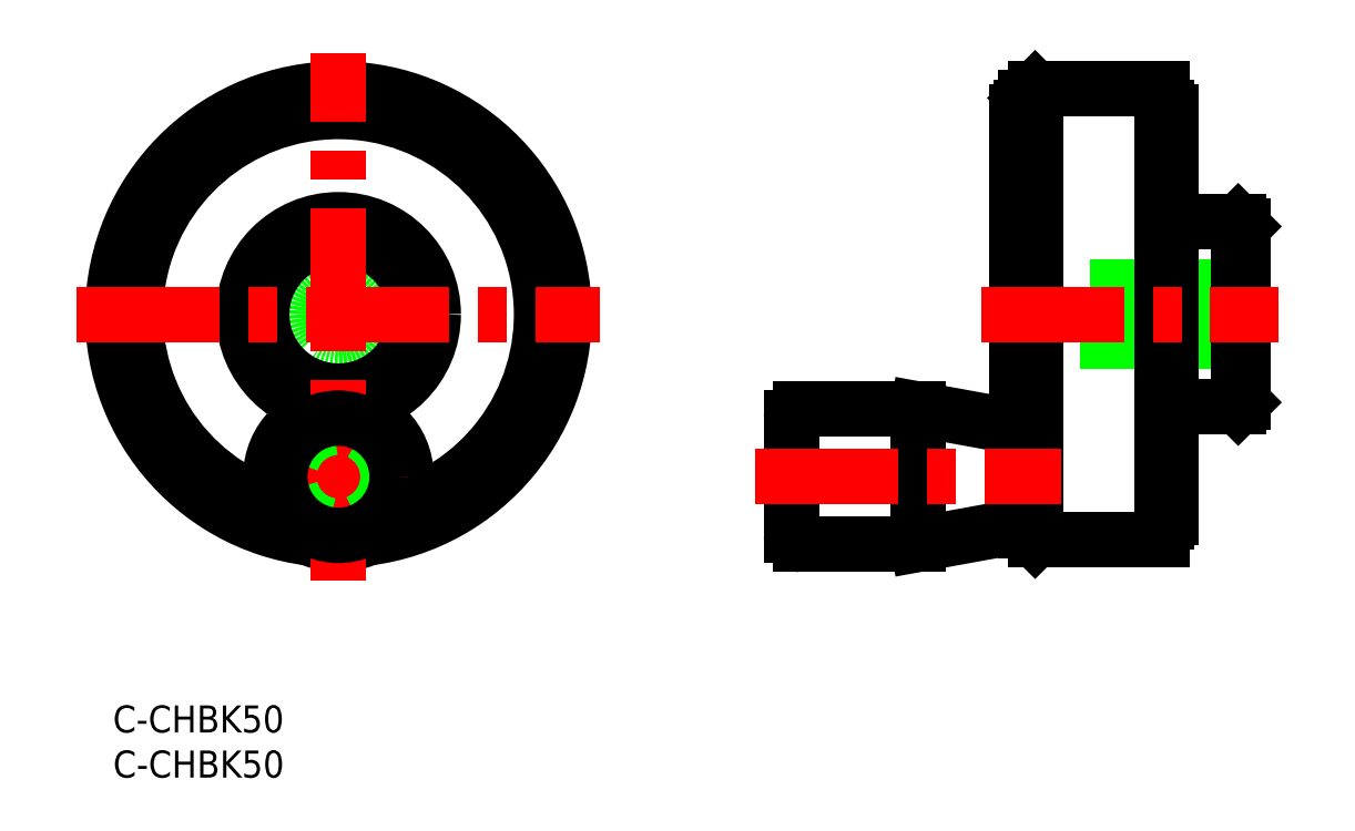
<metadata>
{"format":"dxf","ext":"dxf","renderer":"ezdxf+matplotlib","layout":"modelspace","background":"white","min_lineweight":24,"dpi":150}
</metadata>
<code>
0
SECTION
2
ENTITIES
0
ARC
8
0
10
100.7
20
20.86
30
0
40
0.5
50
180
51
270
0
ARC
8
0
10
100.7
20
65.86
30
0
40
0.5
50
90
51
180
0
LINE
8
0
10
101.2
20
66.36
30
0
11
100.7
21
66.36
31
0
0
LINE
8
0
10
100.7
20
20.36
30
0
11
101.2
21
20.36
31
0
0
LINE
8
0
10
102.2
20
68.36
30
0
11
101.2
21
67.36
31
0
0
LINE
8
0
10
101.2
20
19.36
30
0
11
102.2
21
18.36
31
0
0
LINE
8
0
10
116.2
20
68.36
30
0
11
102.2
21
68.36
31
0
0
LINE
8
0
10
102.2
20
18.36
30
0
11
116.2
21
18.36
31
0
0
LINE
8
0
10
116.7
20
66.36
30
0
11
116.2
21
66.36
31
0
0
LINE
8
0
10
116.2
20
20.36
30
0
11
116.7
21
20.36
31
0
0
ARC
8
0
10
116.7
20
20.86
30
0
40
0.5
50
270
51
0
0
ARC
8
0
10
116.7
20
65.86
30
0
40
0.5
50
0
51
90
0
LINE
8
0
10
125.2
20
53.11
30
0
11
124.7
21
53.61
31
0
0
LINE
8
0
10
124.7
20
33.11
30
0
11
125.2
21
33.61
31
0
0
LINE
8
0
10
125.2
20
47.36
30
0
11
124.2
21
46.36
31
0
0
LINE
8
0
10
124.2
20
40.36
30
0
11
125.2
21
39.36
31
0
0
LINE
8
0
10
124.2
20
46.36
30
0
11
107.2
21
46.36
31
0
0
LINE
8
0
10
107.2
20
40.36
30
0
11
124.2
21
40.36
31
0
0
LINE
8
0
10
124.7
20
53.61
30
0
11
117.2
21
53.61
31
0
0
LINE
8
0
10
116.2
20
33.11
30
0
11
124.7
21
33.11
31
0
0
LINE
8
0
10
102.2
20
51.86
30
0
11
100.2
21
53.86
31
0
0
LINE
8
0
10
100.2
20
32.86
30
0
11
102.2
21
34.86
31
0
0
ARC
8
0
10
76.19
20
18.86
30
0
40
1
50
180
51
270
0
ARC
8
0
10
76.19
20
31.86
30
0
40
1
50
90
51
180
0
LINE
8
0
10
89.19
20
32.86
30
0
11
76.19
21
32.86
31
0
0
LINE
8
0
10
76.19
20
17.86
30
0
11
89.19
21
17.86
31
0
0
LINE
8
0
10
100.2
20
30.86
30
0
11
89.19
21
32.86
31
0
0
LINE
8
0
10
89.19
20
17.86
30
0
11
100.2
21
19.86
31
0
0
LINE
8
0
10
101.2
20
19.36
30
0
11
101.2
21
67.36
31
0
0
LINE
8
0
10
102.2
20
18.36
30
0
11
102.2
21
68.36
31
0
0
LINE
8
0
10
116.2
20
18.36
30
0
11
116.2
21
68.36
31
0
0
LINE
8
0
10
117.2
20
20.86
30
0
11
117.2
21
65.86
31
0
0
LINE
8
0
10
125.2
20
33.61
30
0
11
125.2
21
53.11
31
0
0
LINE
8
0
10
124.2
20
46.36
30
0
11
124.2
21
40.36
31
0
0
LINE
8
0
10
107.2
20
46.36
30
0
11
107.2
21
40.36
31
0
0
LINE
8
0
10
124.7
20
33.11
30
0
11
124.7
21
53.61
31
0
0
LINE
8
0
10
100.2
20
19.86
30
0
11
100.2
21
65.86
31
0
0
LINE
8
0
10
75.19
20
18.86
30
0
11
75.19
21
31.86
31
0
0
LINE
8
0
10
89.19
20
17.86
30
0
11
89.19
21
32.86
31
0
0
LINE
8
CENTER
10
96.19
20
43.36
30
0
11
129.2
21
43.36
31
0
0
LINE
8
CENTER
10
71.19
20
25.36
30
0
11
105.1
21
25.36
31
0
0
ARC
8
0
10
25
20
43.36
30
0
40
23
50
285.8
51
254.2
0
ARC
8
0
10
25
20
43.36
30
0
40
24
50
282.4
51
257.6
0
ARC
8
0
10
25
20
43.36
30
0
40
25
50
277.3
51
262.7
0
CIRCLE
8
0
10
25
20
43.36
30
0
40
9.75
0
CIRCLE
8
0
10
25
20
43.36
30
0
40
4
0
CIRCLE
8
0
10
25
20
43.36
30
0
40
3
0
CIRCLE
8
0
10
25
20
43.36
30
0
40
10.25
0
CIRCLE
8
0
10
25
20
43.36
30
0
40
8.5
0
CIRCLE
8
0
10
25
20
43.36
30
0
40
10.5
0
ARC
8
0
10
25
20
43.36
30
0
40
22.5
50
287.1
51
252.9
0
CIRCLE
8
0
10
25
20
25.36
30
0
40
7.5
0
LINE
8
CENTER
10
-4
20
43.36
30
0
11
54
21
43.36
31
0
0
LINE
8
CENTER
10
16.79
20
25.36
30
0
11
33.21
21
25.36
31
0
0
LINE
8
CENTER
10
25
20
13.86
30
0
11
25
21
72.36
31
0
0
CIRCLE
8
0
10
25
20
25.36
30
0
40
5.5
0
INSERT
8
0
2
*U14
10
0
20
0
30
0
0
INSERT
8
0
2
*U15
10
0
20
0
30
0
0
CIRCLE
8
0
10
25
20
25.36
30
0
40
6.5
0
ENDSEC
0
EOF

</code>
